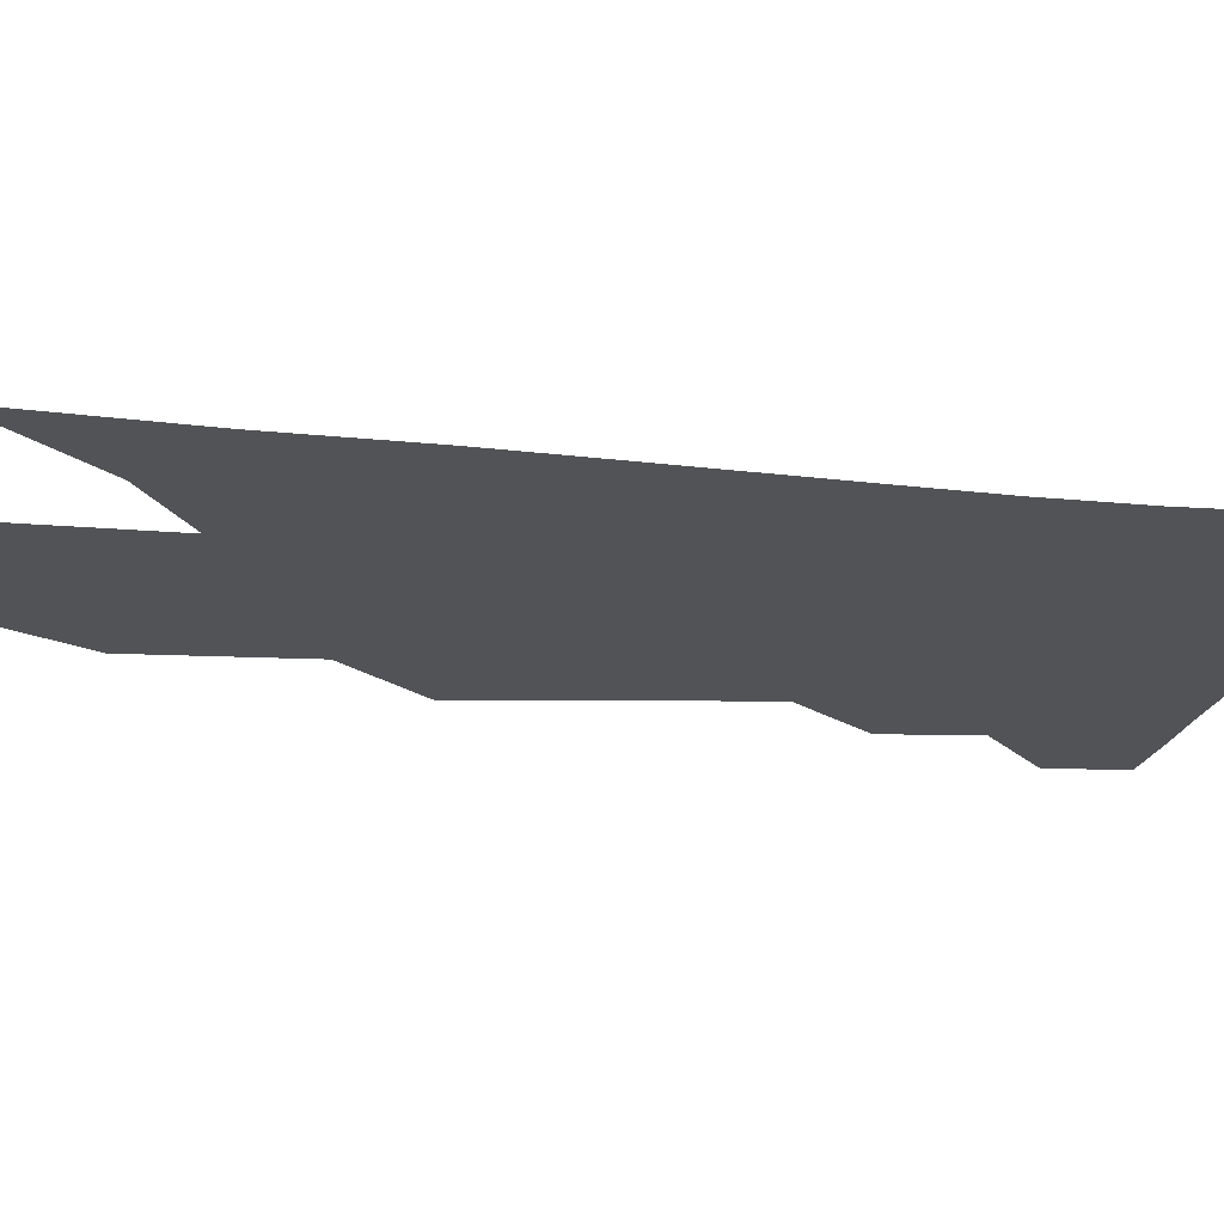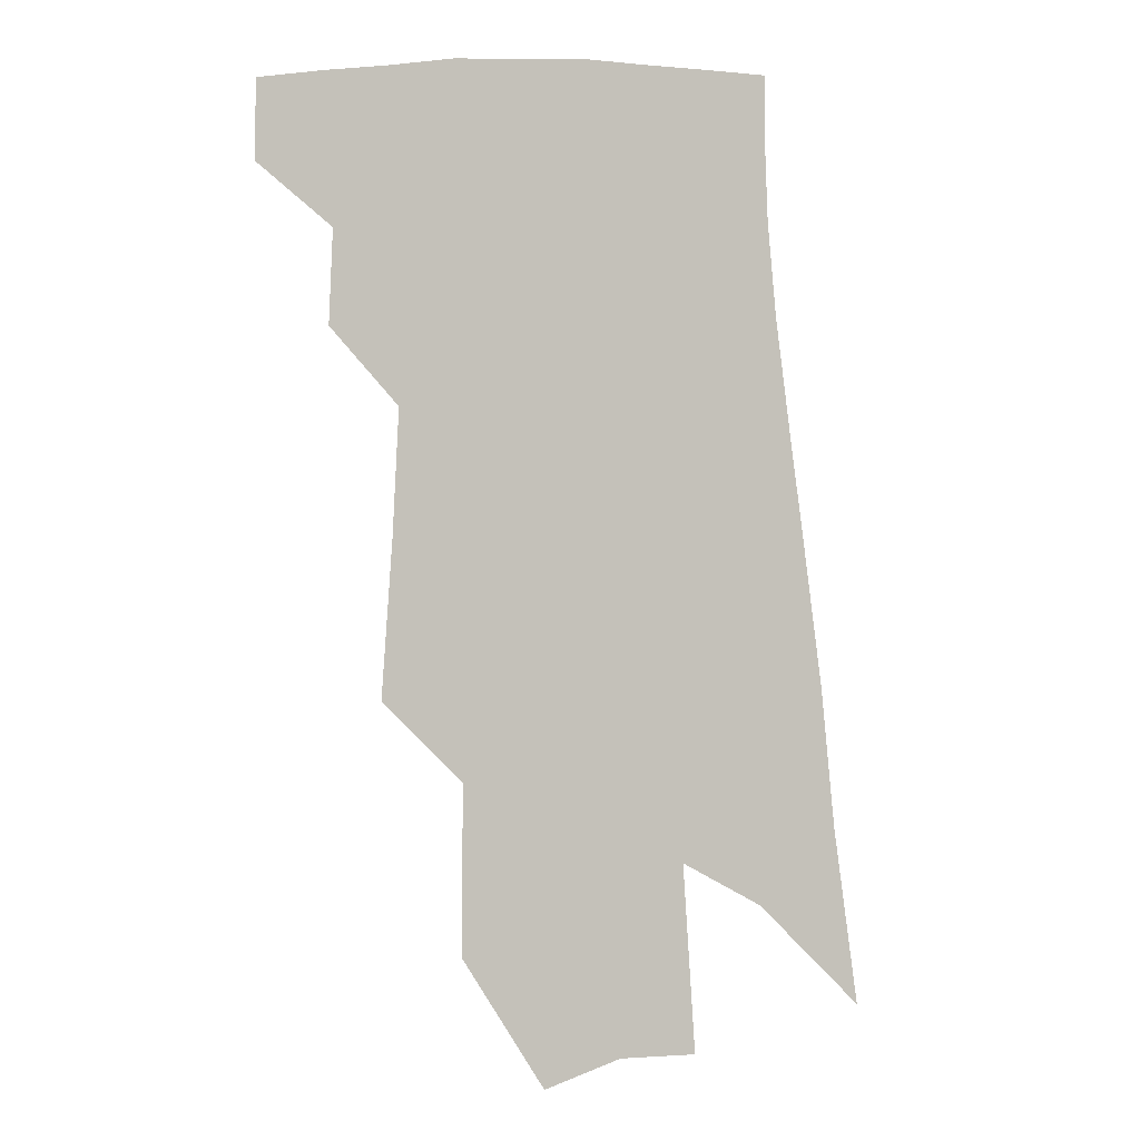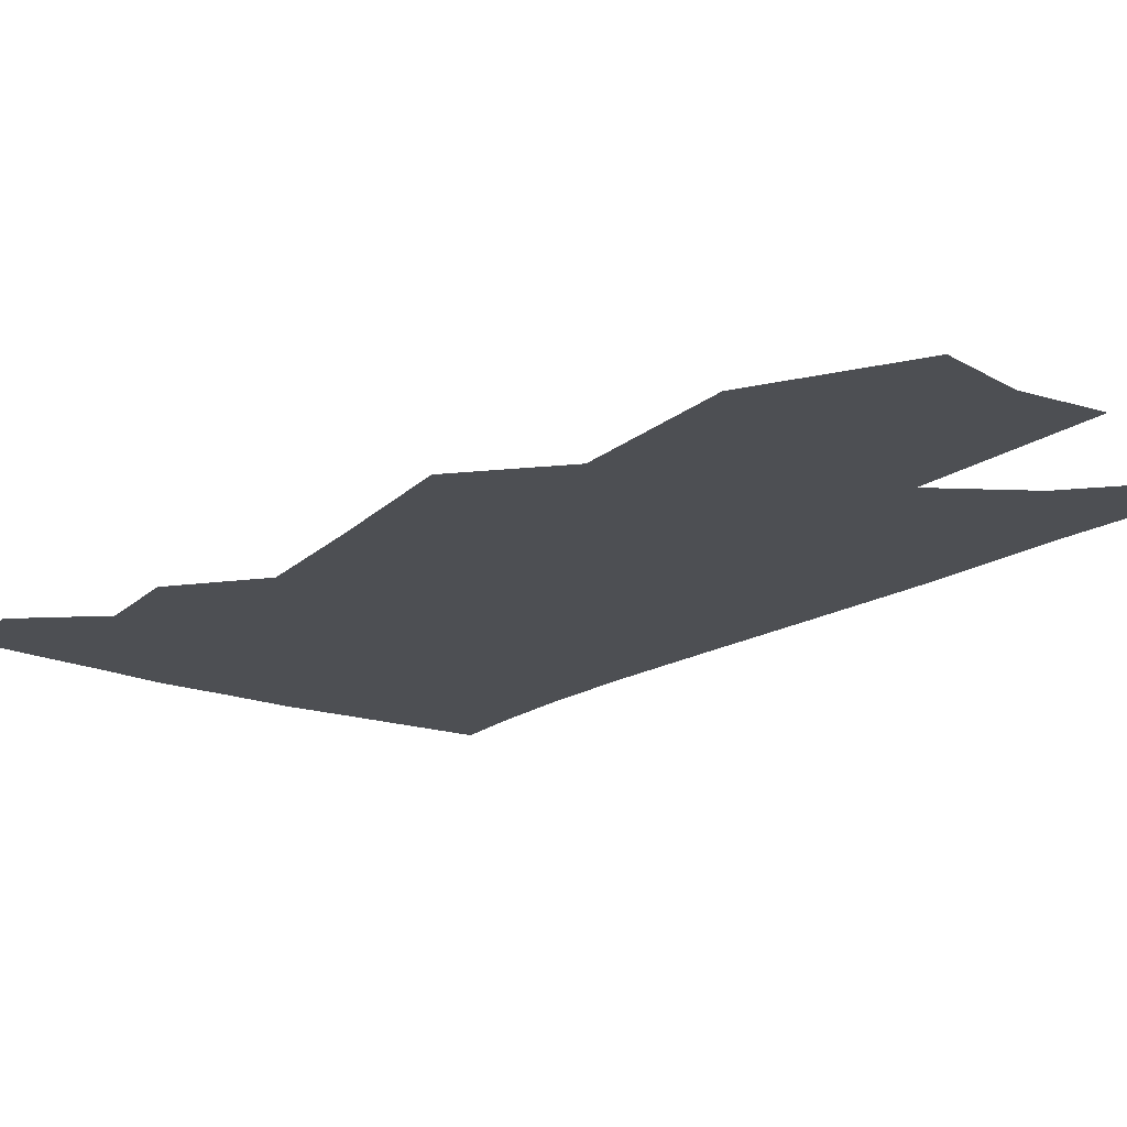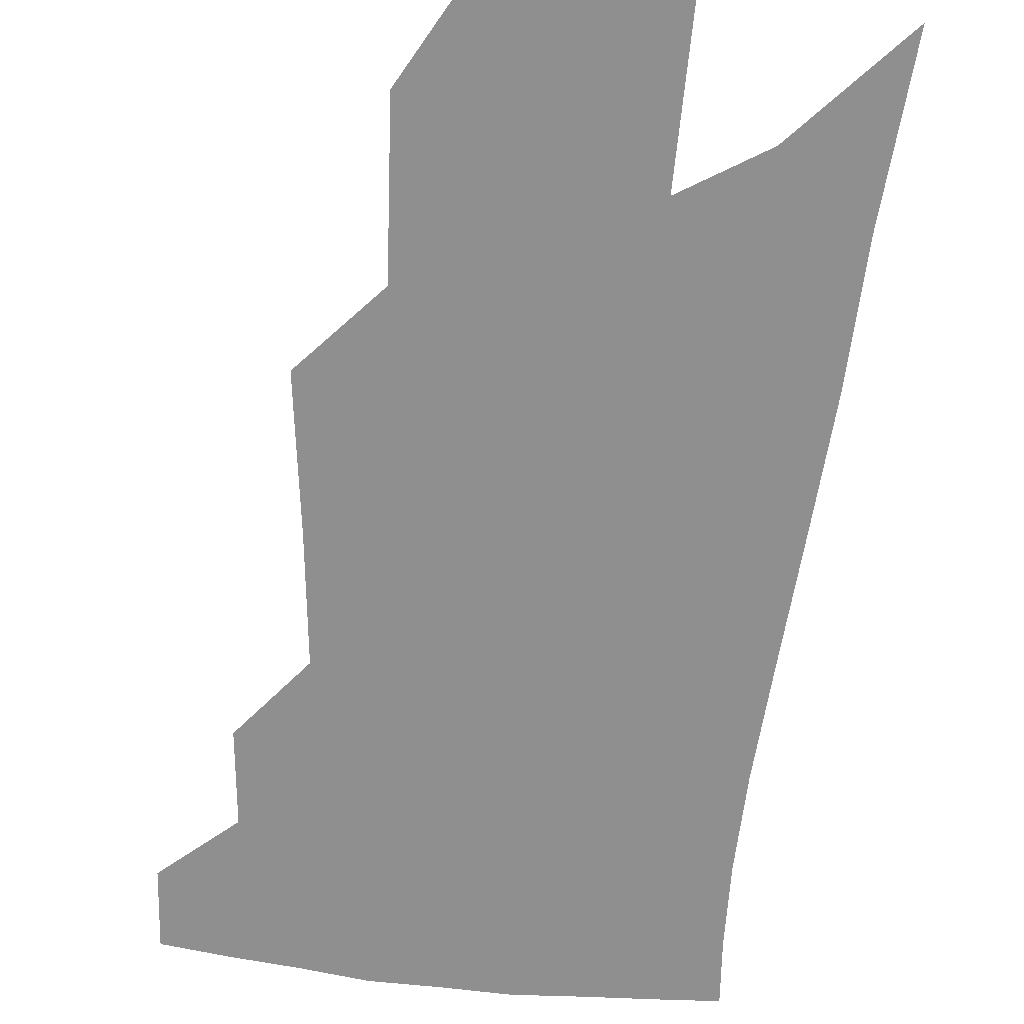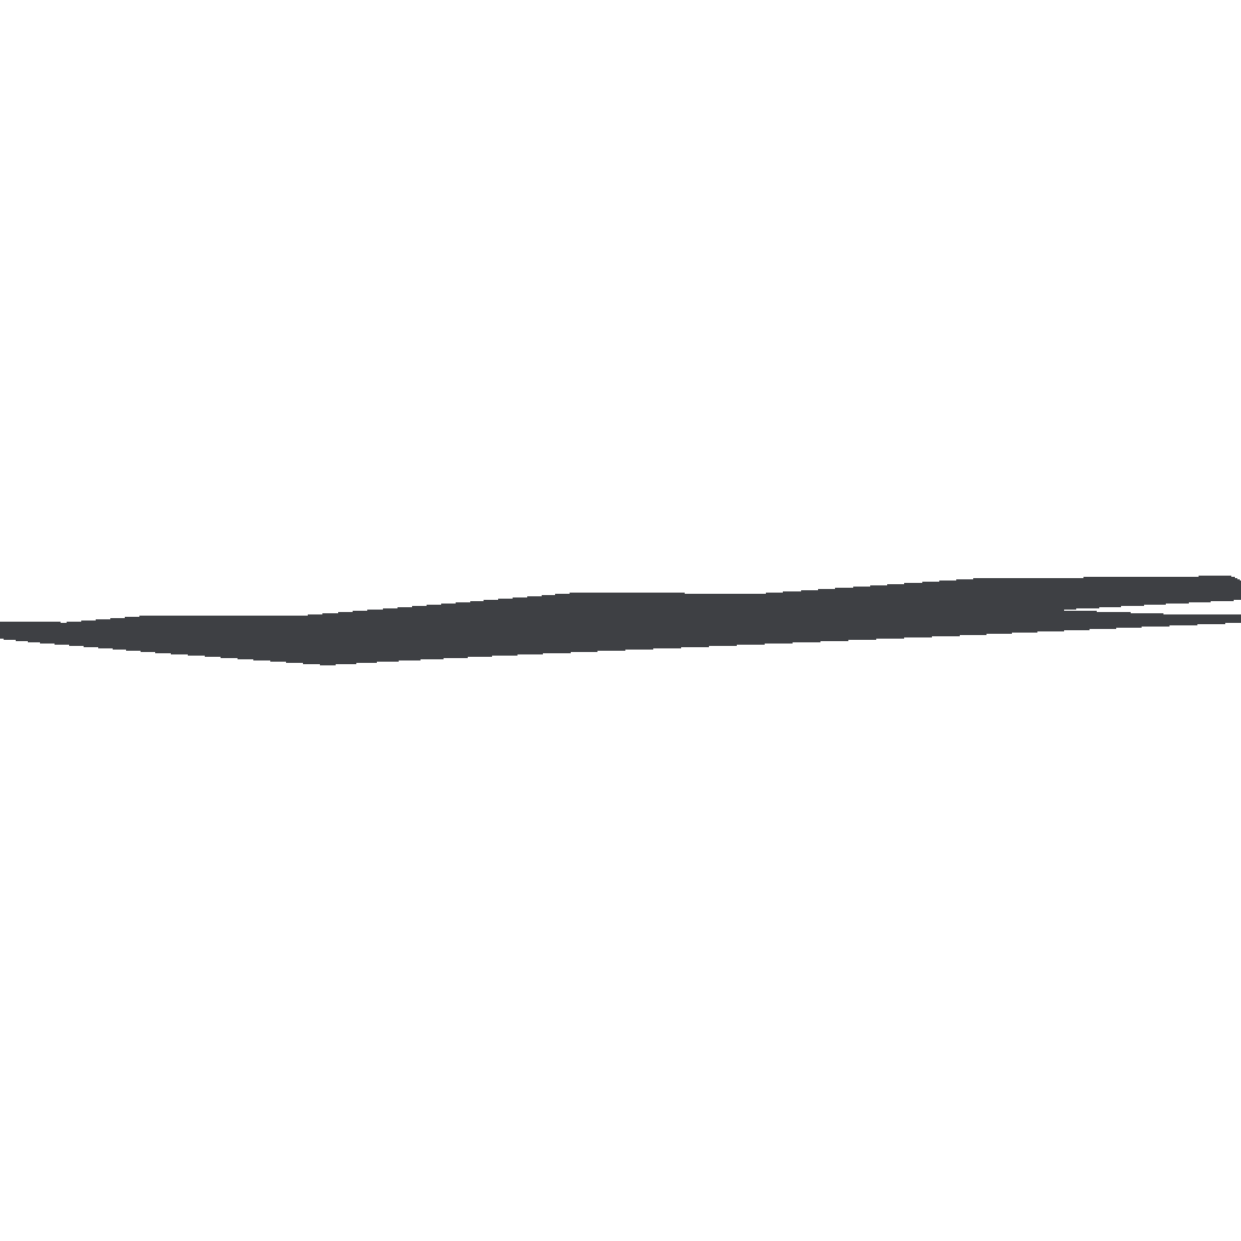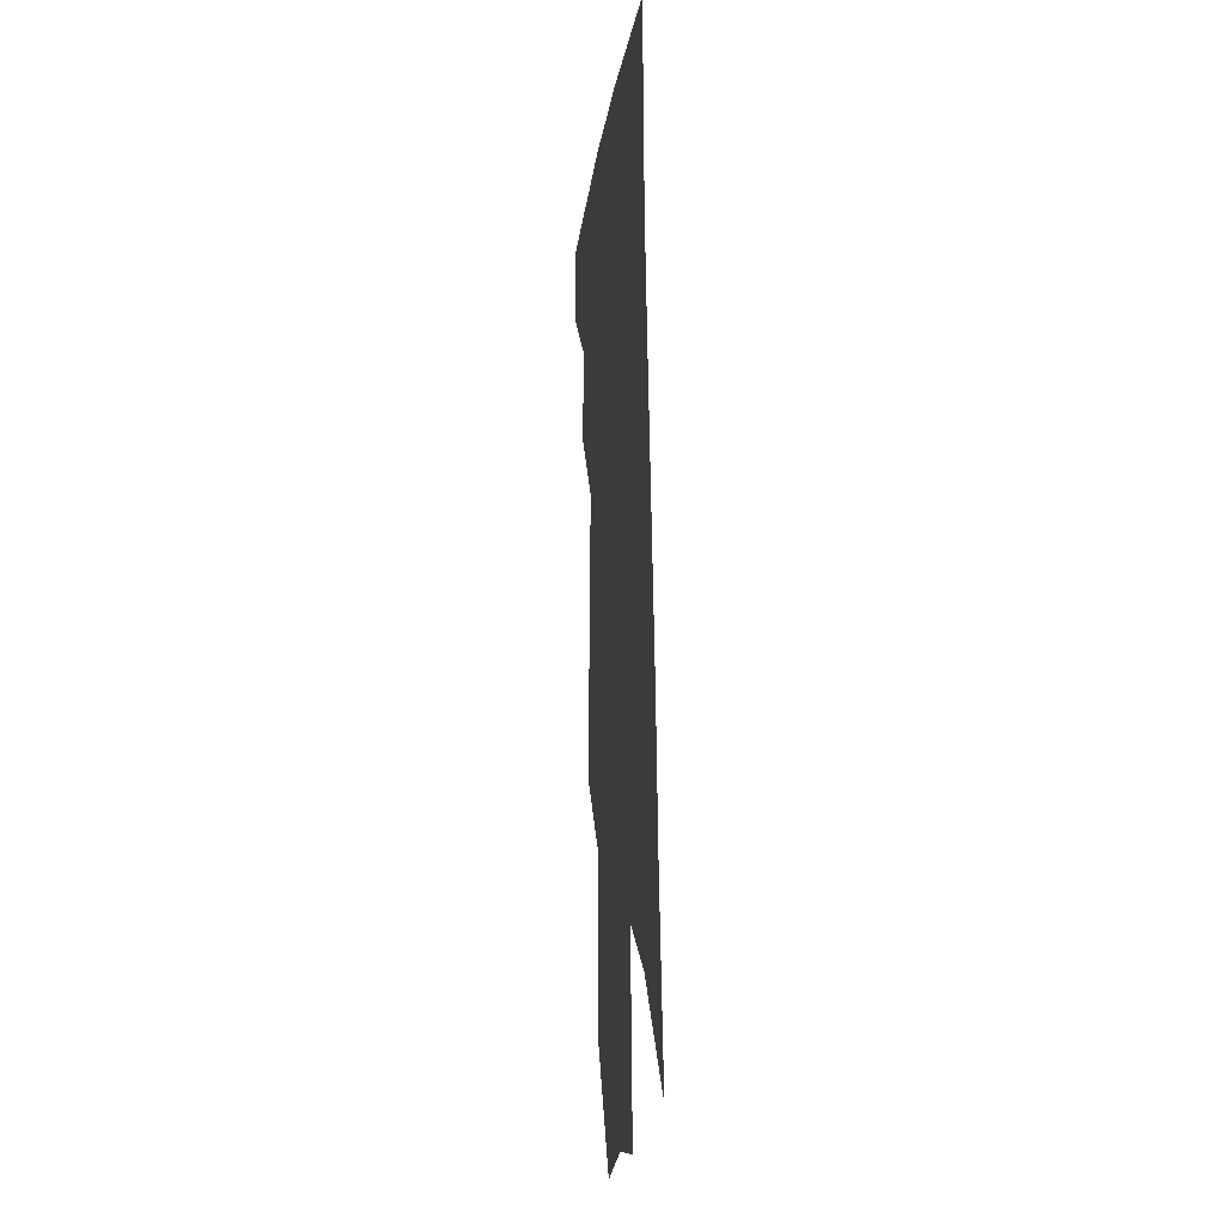
<metadata>
{"format":"obj","ext":"obj","renderer":"f3d","projection":"perspective","resolution":1024,"background":"white","views":[{"elev":-22.1,"azim":85.7,"up":"+Z"},{"elev":-1.2,"azim":-21.8,"up":"+Y"},{"elev":-17.9,"azim":-32.4,"up":"+Z"},{"elev":-65.4,"azim":-1.9,"up":"+Z"},{"elev":-4.6,"azim":-50.7,"up":"+Z"},{"elev":-11.5,"azim":82.9,"up":"+Y"}]}
</metadata>
<code>
v 491.5 375.5 0
v 491.9 399.4 0
v 513.5 329.3 0
v 514.7 357.8 0
v 515.1 382.9 0
v 511.6 403.2 0
v 529.5 221 0
v 532.8 268.1 0
v 534.7 306.7 0
v 538.2 342.4 0
v 537.7 366.1 0
v 535.2 386.2 0
v 531.8 406.4 0
v 554.4 145.1 0
v 554.5 196.8 0
v 556.8 247.8 0
v 556.3 282.8 0
v 557.6 318.6 0
v 558 346.2 0
v 557.9 370 0
v 555.4 389.3 0
v 551.8 410.2 0
v 580.3 104.9 0
v 579.7 167.7 0
v 579.1 218.5 0
v 578.1 255.8 0
v 577.7 292.5 0
v 578 324.9 0
v 577.6 349.4 0
v 577 371.6 0
v 575.6 391.3 0
v 573 411.7 0
v 604.9 112.5 0
v 602.4 174.4 0
v 600.4 219.3 0
v 598.7 260.6 0
v 597.6 296.2 0
v 597 327 0
v 596.8 351.6 0
v 596.5 373.4 0
v 595.8 392.9 0
v 593.2 413.6 0
v 629.5 112.1 0
v 625.6 170.3 0
v 621.9 218.9 0
v 619.3 260 0
v 617.6 294.1 0
v 616.3 324.3 0
v 615.5 352.1 0
v 615.4 374.4 0
v 615.4 394 0
v 614.6 413.6 0
v 651.7 156.3 0
v 645.4 209.1 0
v 642.4 249.1 0
v 638.9 287.2 0
v 636 321.1 0
v 634.8 348.9 0
v 634.4 373.2 0
v 634.8 394.8 0
v 634.9 413.8 0
v 685.4 123.9 0
v 677.5 179.5 0
v 673.1 222.8 0
v 667.4 265.3 0
v 662.1 304.1 0
v 657.4 338.9 0
v 654.7 368.4 0
v 653.7 394.3 0
v 653.9 413.9 0
f 4 5 1
f 1 5 2
f 5 6 2
f 9 10 3
f 3 10 4
f 10 11 4
f 4 11 5
f 11 12 5
f 5 12 6
f 12 13 6
f 15 16 7
f 7 16 8
f 16 17 8
f 8 17 9
f 17 18 9
f 9 18 10
f 18 19 10
f 10 19 11
f 19 20 11
f 11 20 12
f 20 21 12
f 12 21 13
f 21 22 13
f 23 24 14
f 14 24 15
f 24 25 15
f 15 25 16
f 25 26 16
f 16 26 17
f 26 27 17
f 17 27 18
f 27 28 18
f 18 28 19
f 28 29 19
f 19 29 20
f 29 30 20
f 20 30 21
f 30 31 21
f 21 31 22
f 31 32 22
f 23 33 24
f 33 34 24
f 24 34 25
f 34 35 25
f 25 35 26
f 35 36 26
f 26 36 27
f 36 37 27
f 27 37 28
f 37 38 28
f 28 38 29
f 38 39 29
f 29 39 30
f 39 40 30
f 30 40 31
f 40 41 31
f 31 41 32
f 41 42 32
f 33 43 34
f 43 44 34
f 34 44 35
f 44 45 35
f 35 45 36
f 45 46 36
f 36 46 37
f 46 47 37
f 37 47 38
f 47 48 38
f 38 48 39
f 48 49 39
f 39 49 40
f 49 50 40
f 40 50 41
f 50 51 41
f 41 51 42
f 51 52 42
f 44 53 45
f 53 54 45
f 45 54 46
f 54 55 46
f 46 55 47
f 55 56 47
f 47 56 48
f 56 57 48
f 48 57 49
f 57 58 49
f 49 58 50
f 58 59 50
f 50 59 51
f 59 60 51
f 51 60 52
f 60 61 52
f 53 62 54
f 62 63 54
f 54 63 55
f 63 64 55
f 55 64 56
f 64 65 56
f 56 65 57
f 65 66 57
f 57 66 58
f 66 67 58
f 58 67 59
f 67 68 59
f 59 68 60
f 68 69 60
f 60 69 61
f 69 70 61

</code>
